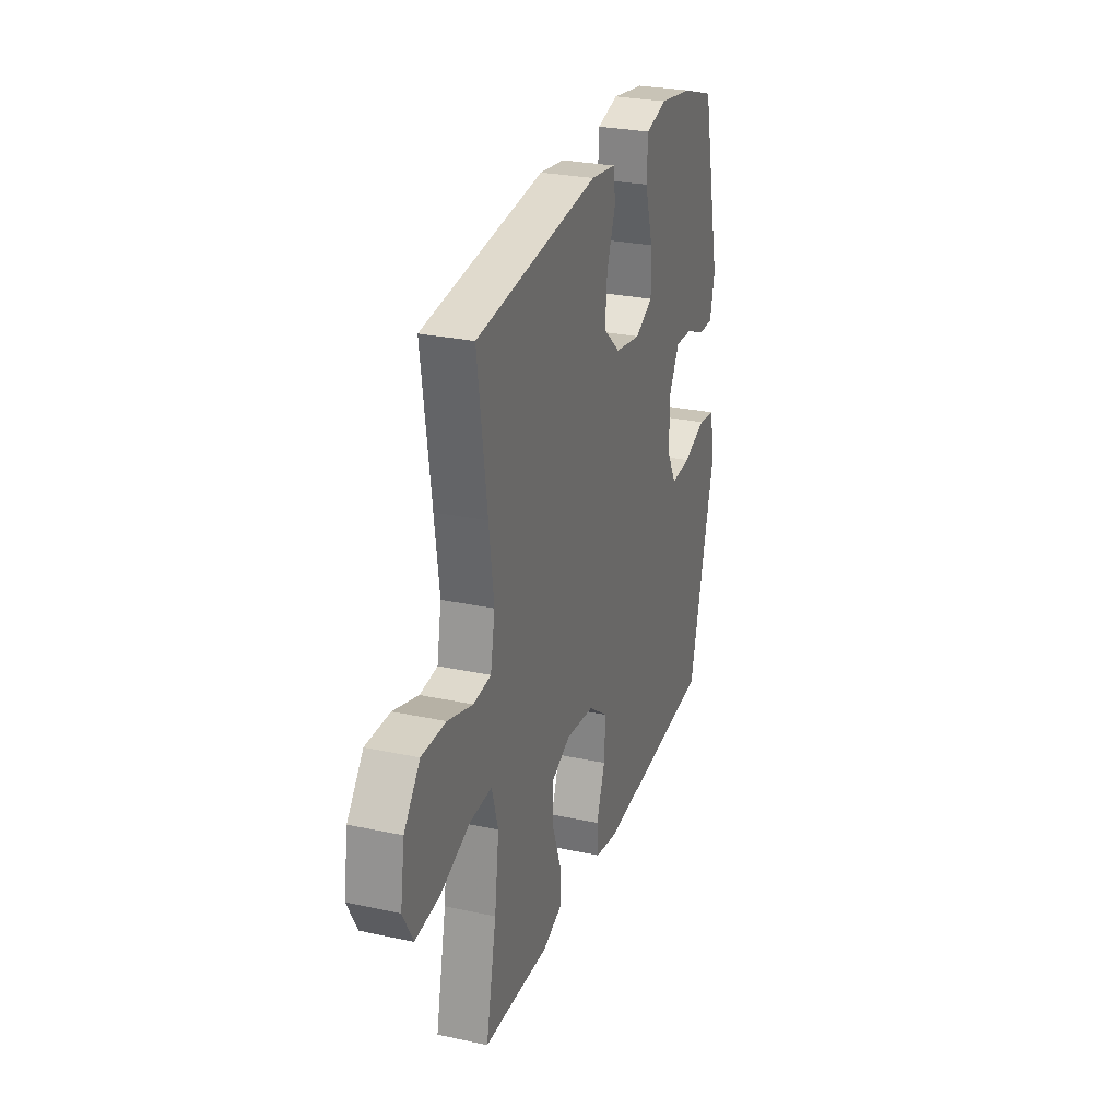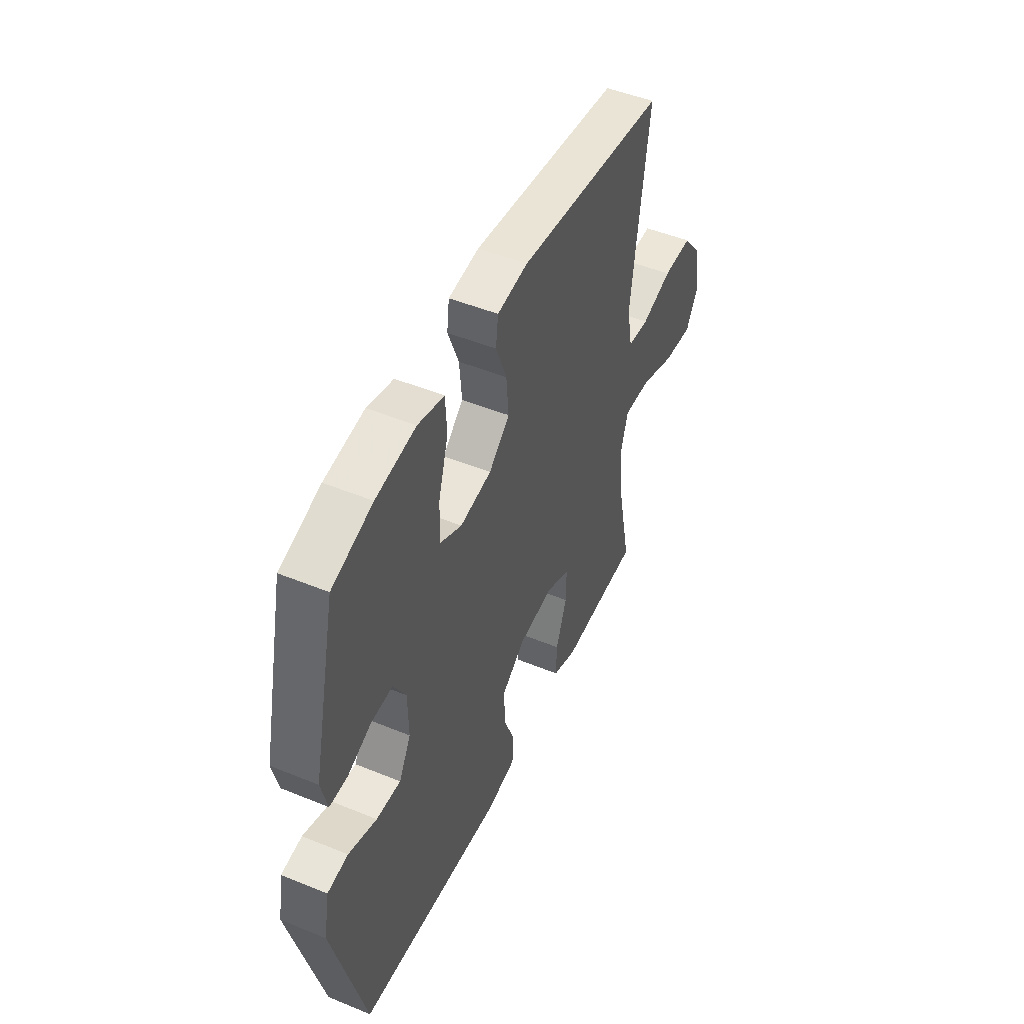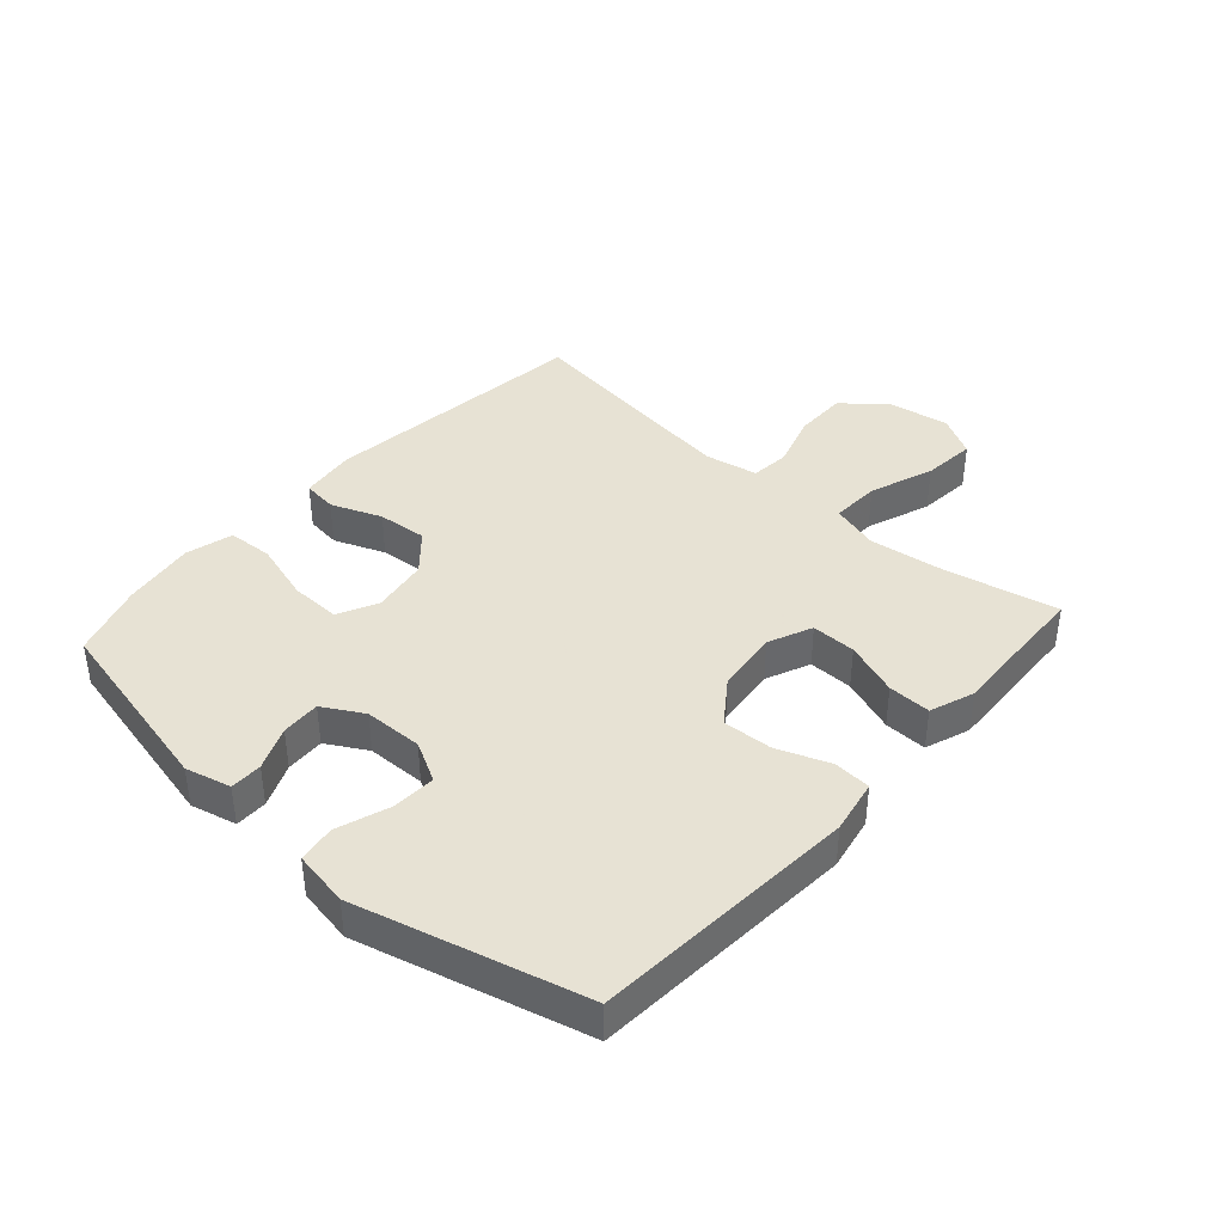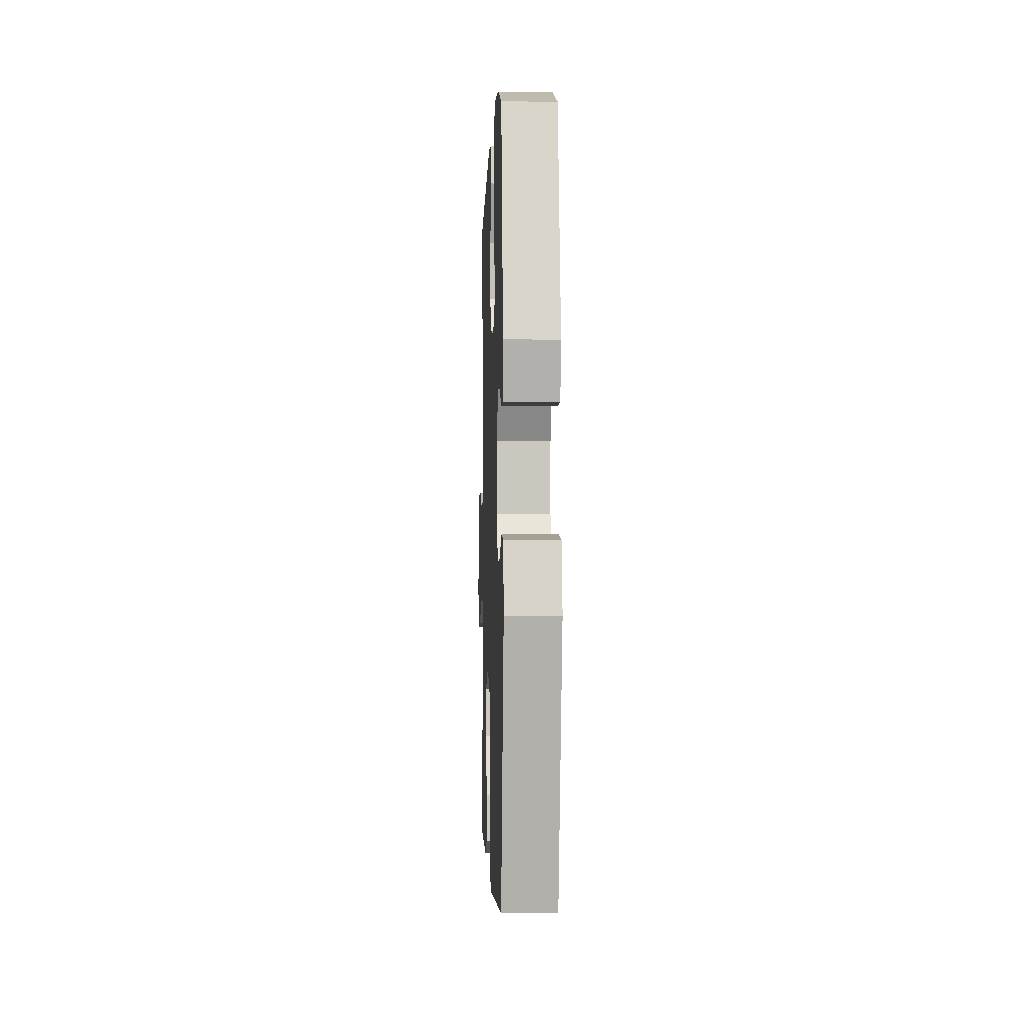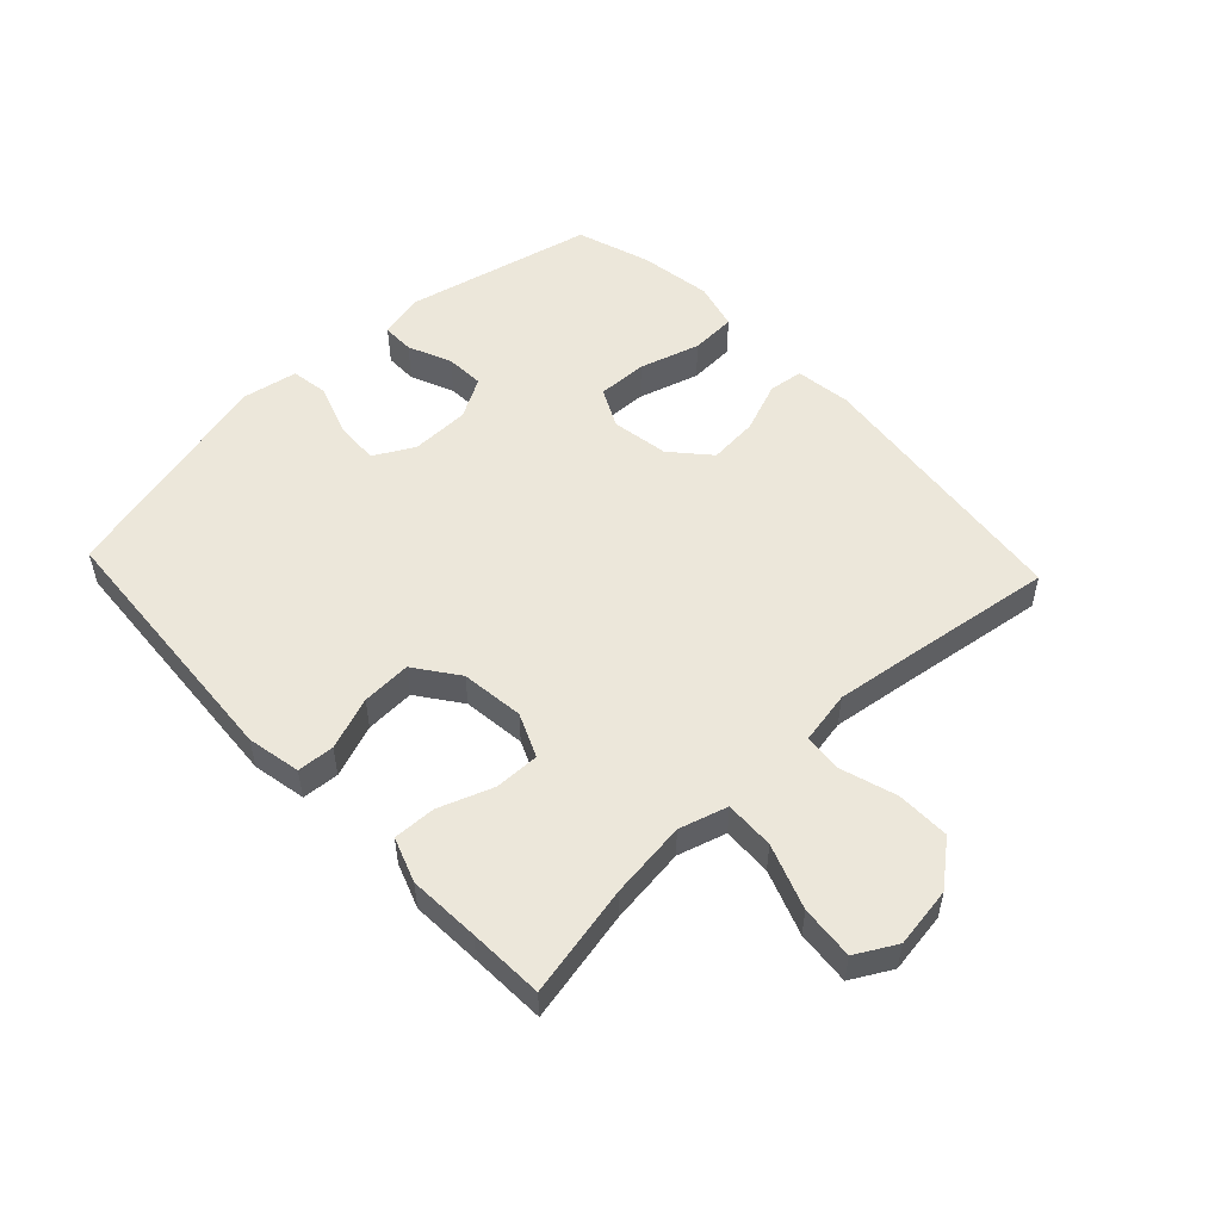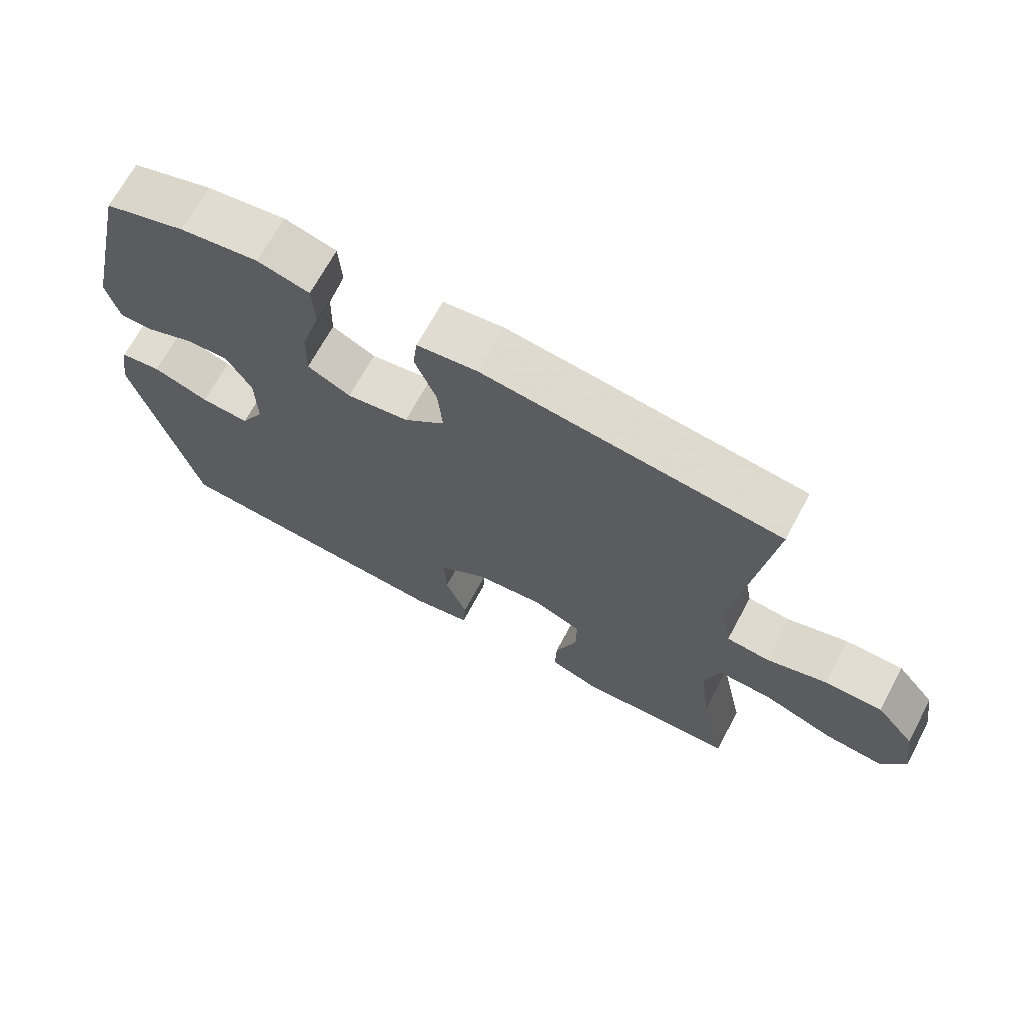
<metadata>
{"format":"obj","ext":"obj","renderer":"f3d","projection":"perspective","resolution":1024,"background":"white","views":[{"elev":27.5,"azim":-71.7,"up":"+Z"},{"elev":48.7,"azim":114.5,"up":"+Z"},{"elev":39.7,"azim":131.7,"up":"+Y"},{"elev":-2.2,"azim":87.9,"up":"+Z"},{"elev":52.8,"azim":-133.2,"up":"+Y"},{"elev":68.9,"azim":-151.7,"up":"+Z"}]}
</metadata>
<code>
v -0.5 0.07 -0.5
v -0.462 0.07 -0.319
v -0.446 0.07 -0.195
v -0.469 0.07 -0.117
v -0.549 0.07 -0.12
v -0.653 0.07 -0.158
v -0.74 0.07 -0.166
v -0.776 0.07 -0.101
v -0.761 0.07 -0.003
v -0.704 0.07 0.067
v -0.618 0.07 0.066
v -0.528 0.07 0.038
v -0.465 0.07 0.044
v -0.449 0.07 0.129
v -0.466 0.07 0.257
v -0.5 0.07 0.5
v -0.061 0.07 0.551
v 0.029 0.07 0.539
v 0.036 0.07 0.483
v 0.004 0.07 0.401
v -0.003 0.07 0.321
v 0.058 0.07 0.267
v 0.15 0.07 0.252
v 0.214 0.07 0.284
v 0.212 0.07 0.365
v 0.183 0.07 0.463
v 0.187 0.07 0.537
v 0.264 0.07 0.557
v 0.381 0.07 0.539
v 0.5 0.07 0.5
v 0.569 0.07 0.196
v 0.551 0.07 0.122
v 0.499 0.07 0.122
v 0.429 0.07 0.152
v 0.366 0.07 0.155
v 0.329 0.07 0.09
v 0.327 0.07 -0.005
v 0.362 0.07 -0.07
v 0.434 0.07 -0.066
v 0.517 0.07 -0.037
v 0.578 0.07 -0.046
v 0.594 0.07 -0.136
v 0.5 0.07 -0.5
v 0.071 0.07 -0.53
v -0.016 0.07 -0.513
v -0.02 0.07 -0.453
v 0.012 0.07 -0.368
v 0.016 0.07 -0.288
v -0.054 0.07 -0.237
v -0.156 0.07 -0.225
v -0.227 0.07 -0.256
v -0.226 0.07 -0.328
v -0.194 0.07 -0.416
v -0.192 0.07 -0.485
v -0.264 0.07 -0.511
v -0.379 0.07 -0.505
v -0.5 0 -0.5
v -0.462 0 -0.319
v -0.446 0 -0.195
v -0.469 0 -0.117
v -0.549 0 -0.12
v -0.653 0 -0.158
v -0.74 0 -0.166
v -0.776 0 -0.101
v -0.761 0 -0.003
v -0.704 0 0.067
v -0.618 0 0.066
v -0.528 0 0.038
v -0.465 0 0.044
v -0.449 0 0.129
v -0.466 0 0.257
v -0.5 0 0.5
v -0.061 0 0.551
v 0.029 0 0.539
v 0.036 0 0.483
v 0.004 0 0.401
v -0.003 0 0.321
v 0.058 0 0.267
v 0.15 0 0.252
v 0.214 0 0.284
v 0.212 0 0.365
v 0.183 0 0.463
v 0.187 0 0.537
v 0.264 0 0.557
v 0.381 0 0.539
v 0.5 0 0.5
v 0.569 0 0.196
v 0.551 0 0.122
v 0.499 0 0.122
v 0.429 0 0.152
v 0.366 0 0.155
v 0.329 0 0.09
v 0.327 0 -0.005
v 0.362 0 -0.07
v 0.434 0 -0.066
v 0.517 0 -0.037
v 0.578 0 -0.046
v 0.594 0 -0.136
v 0.5 0 -0.5
v 0.071 0 -0.53
v -0.016 0 -0.513
v -0.02 0 -0.453
v 0.012 0 -0.368
v 0.016 0 -0.288
v -0.054 0 -0.237
v -0.156 0 -0.225
v -0.227 0 -0.256
v -0.226 0 -0.328
v -0.194 0 -0.416
v -0.192 0 -0.485
v -0.264 0 -0.511
v -0.379 0 -0.505
f 53 54 55 56
f 52 53 56 1
f 51 52 1 2
f 50 51 2 3
f 44 45 46 47
f 44 47 48
f 43 44 48
f 42 43 48 49
f 39 40 41 42
f 38 39 42 49
f 31 32 33 34
f 31 34 35
f 30 31 35
f 29 30 35 36
f 25 26 27 28
f 24 25 28 29
f 17 18 19 20
f 15 16 17 20
f 14 15 20 21
f 13 14 21 22
f 9 10 11 12
f 9 12 13
f 8 9 13
f 5 6 7 8
f 4 5 8 13
f 50 3 4 13
f 37 38 49 50
f 36 37 50 13
f 24 29 36
f 23 24 36
f 13 22 23 36
f 112 111 110 109
f 57 112 109 108
f 58 57 108 107
f 59 58 107 106
f 103 102 101 100
f 104 103 100
f 104 100 99
f 105 104 99 98
f 98 97 96 95
f 105 98 95 94
f 90 89 88 87
f 91 90 87
f 91 87 86
f 92 91 86 85
f 84 83 82 81
f 85 84 81 80
f 76 75 74 73
f 76 73 72 71
f 77 76 71 70
f 78 77 70 69
f 68 67 66 65
f 69 68 65
f 69 65 64
f 64 63 62 61
f 69 64 61 60
f 69 60 59 106
f 106 105 94 93
f 69 106 93 92
f 92 85 80
f 92 80 79
f 92 79 78 69
f 1 57 58 2
f 2 58 59 3
f 3 59 60 4
f 4 60 61 5
f 5 61 62 6
f 6 62 63 7
f 7 63 64 8
f 8 64 65 9
f 9 65 66 10
f 10 66 67 11
f 11 67 68 12
f 12 68 69 13
f 13 69 70 14
f 14 70 71 15
f 15 71 72 16
f 16 72 73 17
f 17 73 74 18
f 18 74 75 19
f 19 75 76 20
f 20 76 77 21
f 21 77 78 22
f 22 78 79 23
f 23 79 80 24
f 24 80 81 25
f 25 81 82 26
f 26 82 83 27
f 27 83 84 28
f 28 84 85 29
f 29 85 86 30
f 30 86 87 31
f 31 87 88 32
f 32 88 89 33
f 33 89 90 34
f 34 90 91 35
f 35 91 92 36
f 36 92 93 37
f 37 93 94 38
f 38 94 95 39
f 39 95 96 40
f 40 96 97 41
f 41 97 98 42
f 42 98 99 43
f 43 99 100 44
f 44 100 101 45
f 45 101 102 46
f 46 102 103 47
f 47 103 104 48
f 48 104 105 49
f 49 105 106 50
f 50 106 107 51
f 51 107 108 52
f 52 108 109 53
f 53 109 110 54
f 54 110 111 55
f 55 111 112 56
f 56 112 57 1

</code>
